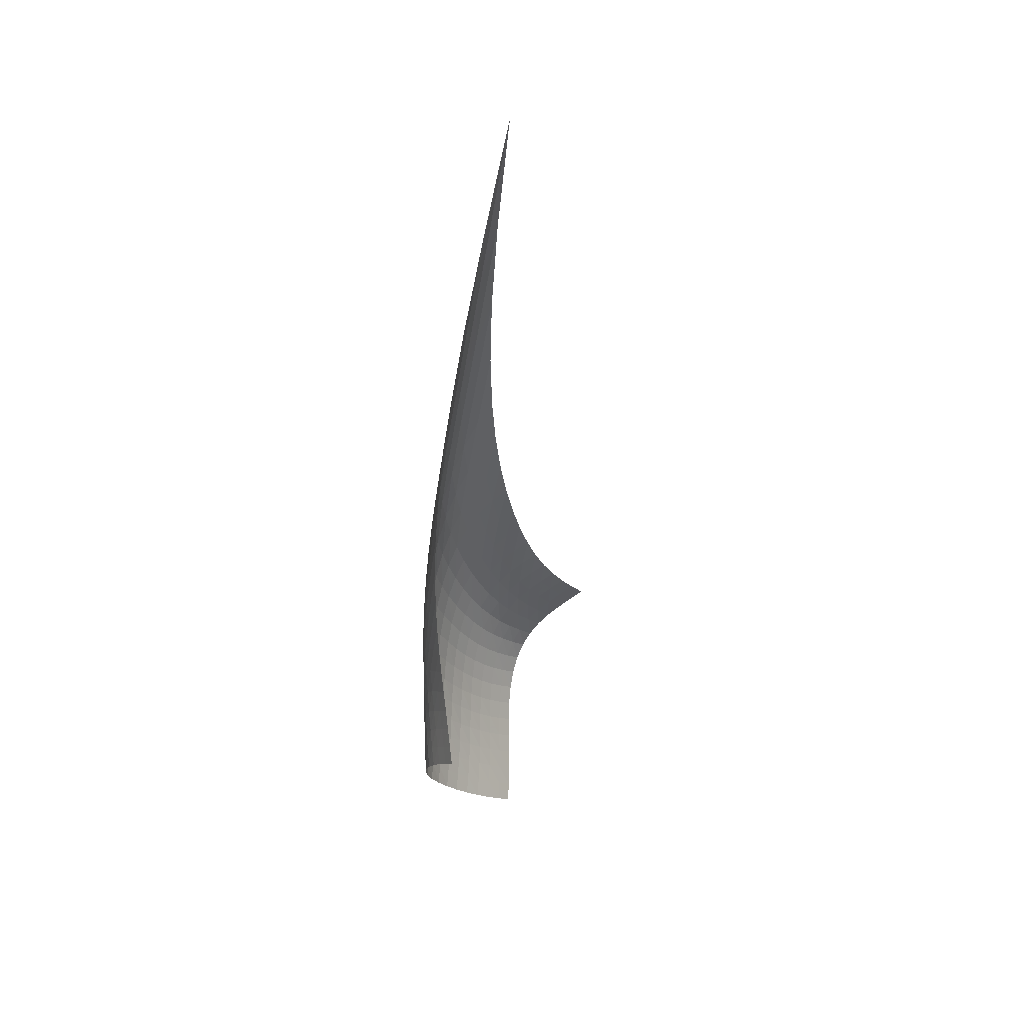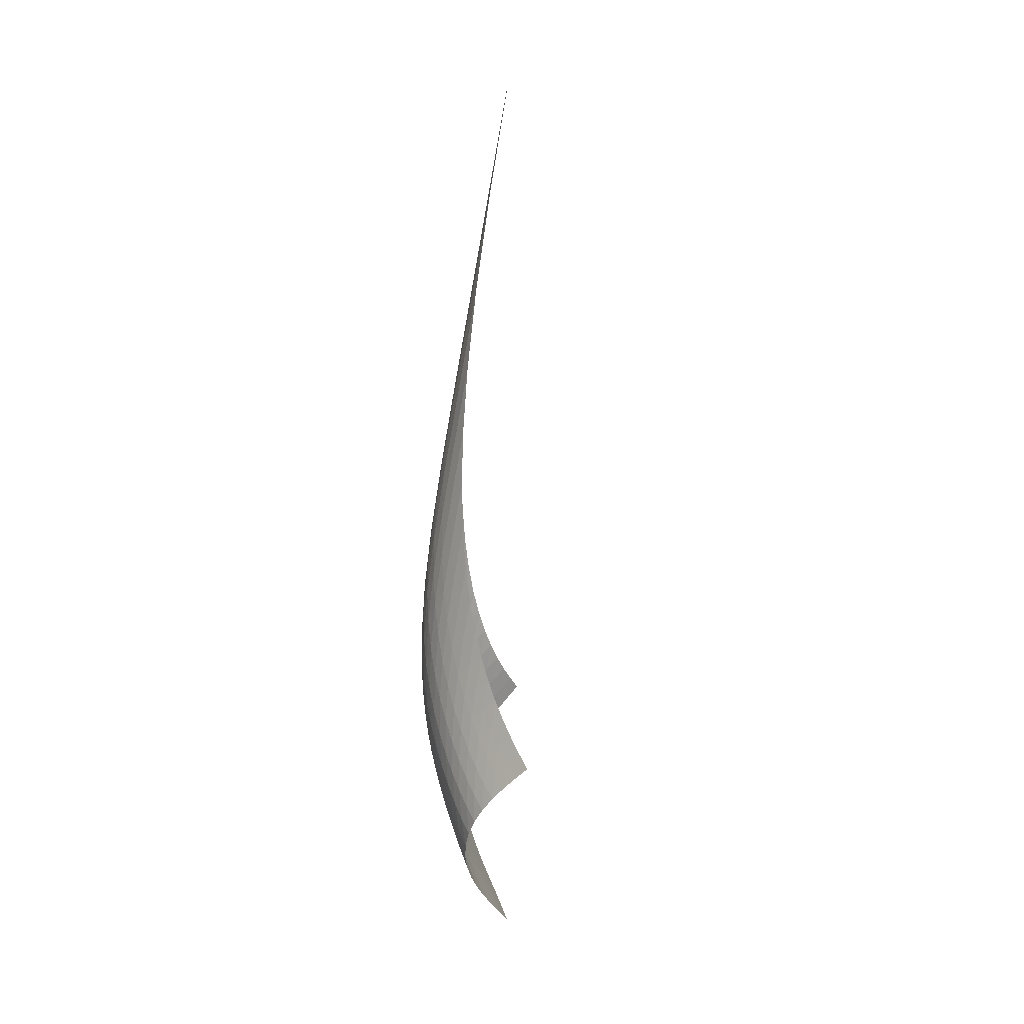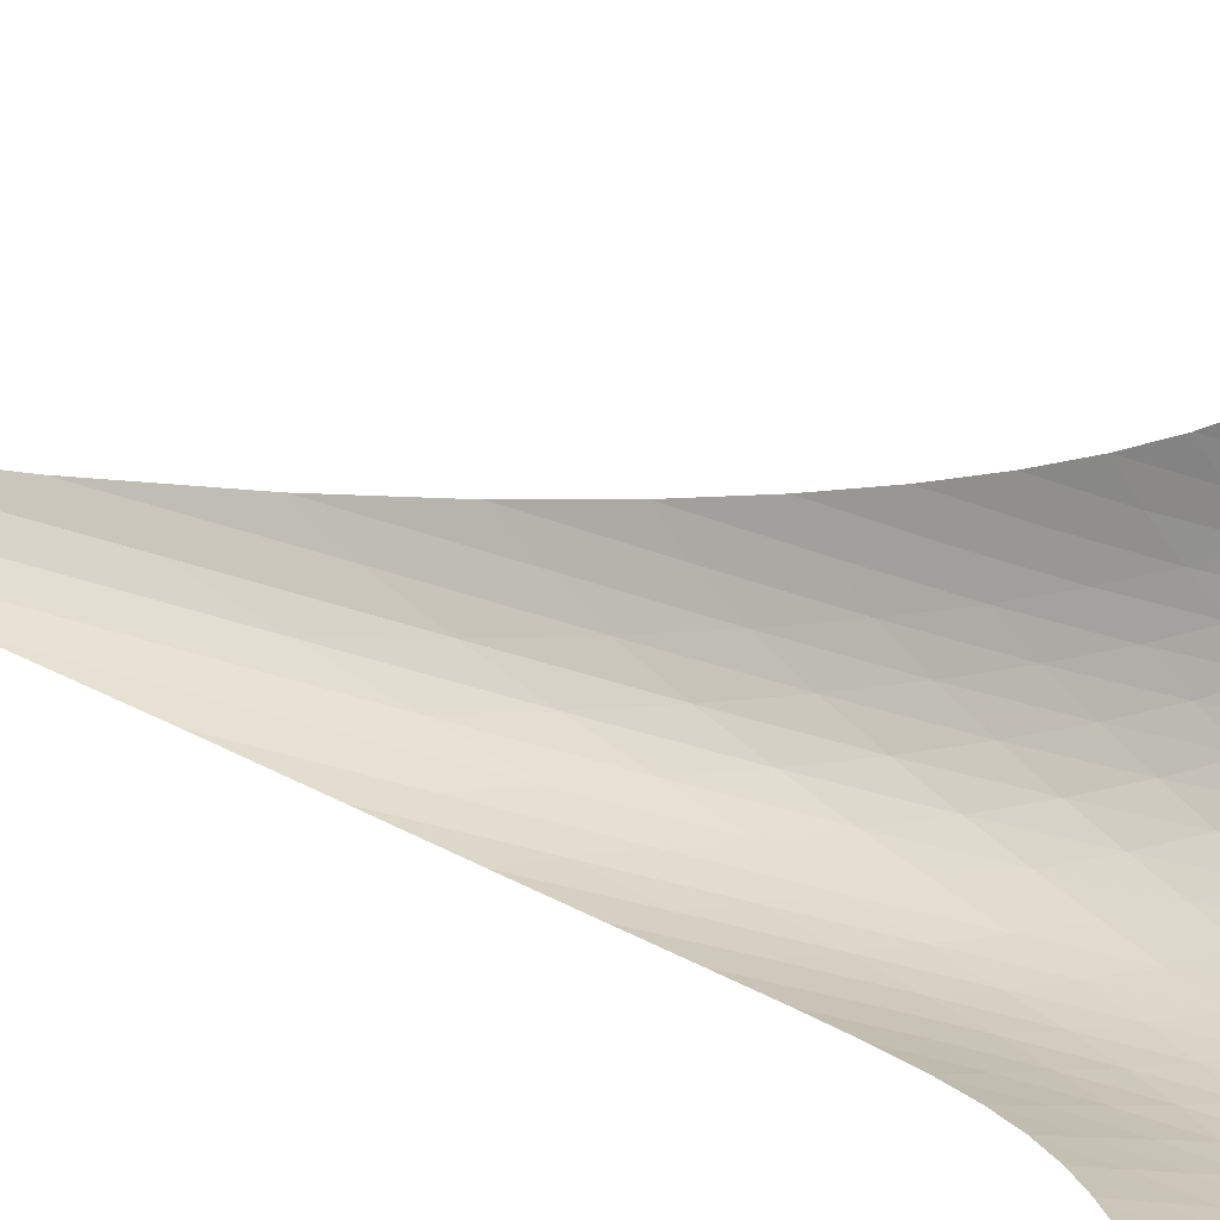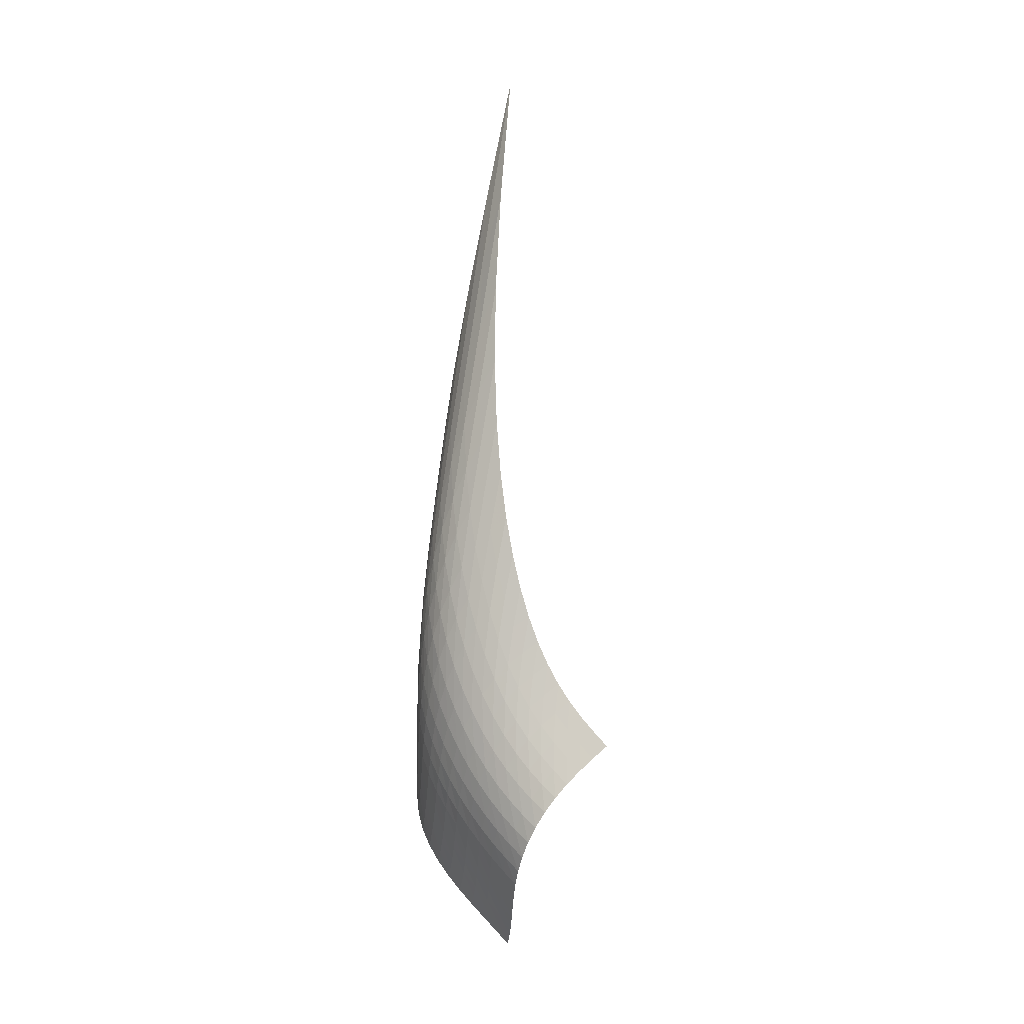
<metadata>
{"format":"obj","ext":"obj","renderer":"f3d","projection":"perspective","resolution":1024,"background":"white","views":[{"elev":39.1,"azim":-107.1,"up":"+Y"},{"elev":9.3,"azim":-136.7,"up":"+Y"},{"elev":17.0,"azim":-58.0,"up":"+Z"},{"elev":-1.0,"azim":-167.3,"up":"+Y"}]}
</metadata>
<code>
v -6.487 -0.1102 6.487
v -1.948 -30.37 11.8
v -11.8 -30.37 1.948
v -6.385 -40.13 6.385
v -11.22 -29.78 2.027
v -10.66 -29.17 2.101
v -10.12 -28.5 2.165
v -9.613 -27.75 2.215
v -9.134 -26.9 2.253
v -8.684 -25.93 2.29
v -8.263 -24.82 2.336
v -7.867 -23.55 2.408
v -7.497 -22.1 2.523
v -7.154 -20.42 2.698
v -6.844 -18.46 2.955
v -6.576 -16.15 3.319
v -6.37 -13.36 3.821
v -6.258 -9.904 4.497
v -6.285 -5.531 5.384
v -5.384 -5.531 6.285
v -4.497 -9.904 6.258
v -3.821 -13.36 6.37
v -3.319 -16.15 6.576
v -2.955 -18.46 6.844
v -2.698 -20.42 7.154
v -2.523 -22.1 7.497
v -2.408 -23.55 7.867
v -2.336 -24.82 8.263
v -2.29 -25.93 8.684
v -2.253 -26.9 9.134
v -2.215 -27.75 9.613
v -2.165 -28.5 10.12
v -2.101 -29.17 10.66
v -2.027 -29.78 11.22
v -1.786 -30.91 11.22
v -1.62 -31.45 10.66
v -1.463 -32.01 10.13
v -1.345 -32.6 9.643
v -1.301 -33.23 9.187
v -1.361 -33.9 8.767
v -1.541 -34.6 8.393
v -1.841 -35.3 8.069
v -2.246 -35.99 7.796
v -2.736 -36.66 7.566
v -3.291 -37.31 7.366
v -3.889 -37.92 7.183
v -4.513 -38.51 7.002
v -5.145 -39.07 6.812
v -5.772 -39.61 6.606
v -6.606 -39.61 5.772
v -6.812 -39.07 5.145
v -7.002 -38.51 4.513
v -7.183 -37.92 3.889
v -7.366 -37.31 3.291
v -7.566 -36.66 2.736
v -7.796 -35.99 2.246
v -8.069 -35.3 1.841
v -8.393 -34.6 1.541
v -8.767 -33.9 1.361
v -9.187 -33.23 1.301
v -9.643 -32.6 1.345
v -10.13 -32.01 1.463
v -10.66 -31.45 1.62
v -11.22 -30.91 1.786
v -5.408 -8.601 5.408
v -5.465 -11.81 4.599
v -5.609 -14.62 3.935
v -5.829 -17.05 3.413
v -6.105 -19.15 3.015
v -6.424 -20.99 2.722
v -6.778 -22.6 2.51
v -7.161 -24.02 2.362
v -7.574 -25.28 2.26
v -8.014 -26.39 2.188
v -8.483 -27.38 2.132
v -8.982 -28.24 2.077
v -9.509 -29.01 2.016
v -10.06 -29.7 1.945
v -10.64 -30.32 1.866
v -4.599 -11.81 5.465
v -4.713 -14.03 4.713
v -4.882 -16.21 4.06
v -5.112 -18.23 3.523
v -5.396 -20.07 3.098
v -5.724 -21.74 2.77
v -6.089 -23.25 2.524
v -6.486 -24.61 2.342
v -6.914 -25.83 2.209
v -7.371 -26.93 2.109
v -7.858 -27.91 2.027
v -8.374 -28.78 1.952
v -8.917 -29.55 1.874
v -9.485 -30.24 1.79
v -10.07 -30.86 1.704
v -3.935 -14.62 5.609
v -4.06 -16.21 4.882
v -4.23 -17.9 4.23
v -4.458 -19.57 3.676
v -4.742 -21.16 3.222
v -5.074 -22.65 2.862
v -5.447 -24.04 2.582
v -5.855 -25.32 2.368
v -6.297 -26.49 2.202
v -6.769 -27.55 2.071
v -7.271 -28.51 1.961
v -7.802 -29.37 1.861
v -8.359 -30.13 1.76
v -8.938 -30.82 1.658
v -9.534 -31.43 1.556
v -3.413 -17.05 5.829
v -3.523 -18.23 5.112
v -3.676 -19.57 4.458
v -3.888 -20.95 3.888
v -4.161 -22.33 3.409
v -4.489 -23.67 3.019
v -4.864 -24.94 2.708
v -5.279 -26.13 2.461
v -5.731 -27.24 2.265
v -6.214 -28.25 2.103
v -6.728 -29.18 1.964
v -7.27 -30.02 1.834
v -7.837 -30.77 1.707
v -8.426 -31.44 1.579
v -9.032 -32.04 1.456
v -3.015 -19.15 6.105
v -3.098 -20.07 5.396
v -3.222 -21.16 4.742
v -3.409 -22.33 4.161
v -3.663 -23.54 3.663
v -3.98 -24.74 3.249
v -4.351 -25.9 2.912
v -4.768 -27.01 2.639
v -5.224 -28.05 2.415
v -5.715 -29.02 2.226
v -6.236 -29.91 2.058
v -6.785 -30.72 1.9
v -7.359 -31.45 1.744
v -7.954 -32.11 1.589
v -8.566 -32.69 1.437
v -2.722 -20.99 6.424
v -2.77 -21.74 5.724
v -2.862 -22.65 5.074
v -3.019 -23.67 4.489
v -3.249 -24.74 3.98
v -3.55 -25.82 3.55
v -3.912 -26.88 3.194
v -4.327 -27.91 2.901
v -4.784 -28.89 2.656
v -5.278 -29.82 2.446
v -5.803 -30.67 2.255
v -6.355 -31.45 2.073
v -6.931 -32.17 1.891
v -7.528 -32.81 1.709
v -8.142 -33.38 1.528
v -2.51 -22.6 6.778
v -2.524 -23.25 6.089
v -2.582 -24.04 5.447
v -2.708 -24.94 4.864
v -2.912 -25.9 4.351
v -3.194 -26.88 3.912
v -3.545 -27.87 3.545
v -3.954 -28.83 3.24
v -4.41 -29.75 2.982
v -4.905 -30.63 2.757
v -5.432 -31.45 2.551
v -5.986 -32.2 2.351
v -6.562 -32.9 2.151
v -7.157 -33.52 1.946
v -7.769 -34.08 1.739
v -2.362 -24.02 7.161
v -2.342 -24.61 6.486
v -2.368 -25.32 5.855
v -2.461 -26.13 5.279
v -2.639 -27.01 4.768
v -2.901 -27.91 4.327
v -3.24 -28.83 3.954
v -3.642 -29.73 3.642
v -4.097 -30.6 3.378
v -4.592 -31.44 3.146
v -5.121 -32.22 2.932
v -5.675 -32.95 2.723
v -6.251 -33.62 2.511
v -6.843 -34.24 2.291
v -7.45 -34.79 2.064
v -2.26 -25.28 7.574
v -2.209 -25.83 6.914
v -2.202 -26.49 6.297
v -2.265 -27.24 5.731
v -2.415 -28.05 5.224
v -2.656 -28.89 4.784
v -2.982 -29.75 4.41
v -3.378 -30.6 4.097
v -3.831 -31.43 3.831
v -4.328 -32.22 3.597
v -4.858 -32.98 3.381
v -5.415 -33.68 3.17
v -5.991 -34.33 2.953
v -6.582 -34.94 2.726
v -7.184 -35.49 2.487
v -2.188 -26.39 8.014
v -2.109 -26.93 7.371
v -2.071 -27.55 6.769
v -2.103 -28.25 6.214
v -2.226 -29.02 5.715
v -2.446 -29.82 5.278
v -2.757 -30.63 4.905
v -3.146 -31.44 4.592
v -3.597 -32.22 4.328
v -4.096 -32.98 4.096
v -4.631 -33.7 3.883
v -5.192 -34.38 3.674
v -5.77 -35.02 3.459
v -6.361 -35.61 3.231
v -6.96 -36.16 2.988
v -2.132 -27.38 8.483
v -2.027 -27.91 7.858
v -1.961 -28.51 7.271
v -1.964 -29.18 6.728
v -2.058 -29.91 6.236
v -2.255 -30.67 5.803
v -2.551 -31.45 5.432
v -2.932 -32.22 5.121
v -3.381 -32.98 4.858
v -3.883 -33.7 4.631
v -4.423 -34.4 4.423
v -4.99 -35.05 4.22
v -5.574 -35.67 4.011
v -6.167 -36.25 3.787
v -6.765 -36.8 3.545
v -2.077 -28.24 8.982
v -1.952 -28.78 8.374
v -1.861 -29.37 7.802
v -1.834 -30.02 7.27
v -1.9 -30.72 6.785
v -2.073 -31.45 6.355
v -2.351 -32.2 5.986
v -2.723 -32.95 5.675
v -3.17 -33.68 5.415
v -3.674 -34.38 5.192
v -4.22 -35.05 4.99
v -4.794 -35.69 4.794
v -5.385 -36.3 4.593
v -5.984 -36.87 4.376
v -6.584 -37.41 4.141
v -2.016 -29.01 9.509
v -1.874 -29.55 8.917
v -1.76 -30.13 8.359
v -1.707 -30.77 7.837
v -1.744 -31.45 7.359
v -1.891 -32.17 6.931
v -2.151 -32.9 6.562
v -2.511 -33.62 6.251
v -2.953 -34.33 5.991
v -3.459 -35.02 5.77
v -4.011 -35.67 5.574
v -4.593 -36.3 5.385
v -5.192 -36.89 5.192
v -5.797 -37.45 4.984
v -6.402 -37.99 4.757
v -1.945 -29.7 10.06
v -1.79 -30.24 9.485
v -1.658 -30.82 8.938
v -1.579 -31.44 8.426
v -1.589 -32.11 7.954
v -1.709 -32.81 7.528
v -1.946 -33.52 7.157
v -2.291 -34.24 6.843
v -2.726 -34.94 6.582
v -3.231 -35.61 6.361
v -3.787 -36.25 6.167
v -4.376 -36.87 5.984
v -4.984 -37.45 5.797
v -5.598 -38.01 5.598
v -6.209 -38.55 5.38
v -1.866 -30.32 10.64
v -1.704 -30.86 10.07
v -1.556 -31.43 9.534
v -1.456 -32.04 9.032
v -1.437 -32.69 8.566
v -1.528 -33.38 8.142
v -1.739 -34.08 7.769
v -2.064 -34.79 7.45
v -2.487 -35.49 7.184
v -2.988 -36.16 6.96
v -3.545 -36.8 6.765
v -4.141 -37.41 6.584
v -4.757 -37.99 6.402
v -5.38 -38.55 6.209
v -5.999 -39.09 5.999
f 289 49 4
f 289 4 50
f 5 79 64
f 5 64 3
f 79 94 63
f 79 63 64
f 94 109 62
f 94 62 63
f 109 124 61
f 109 61 62
f 124 139 60
f 124 60 61
f 139 154 59
f 139 59 60
f 154 169 58
f 154 58 59
f 169 184 57
f 169 57 58
f 184 199 56
f 184 56 57
f 199 214 55
f 199 55 56
f 214 229 54
f 214 54 55
f 229 244 53
f 229 53 54
f 244 259 52
f 244 52 53
f 259 274 51
f 259 51 52
f 274 289 50
f 274 50 51
f 1 20 65
f 1 65 19
f 19 65 66
f 19 66 18
f 18 66 67
f 18 67 17
f 17 67 68
f 17 68 16
f 16 68 69
f 16 69 15
f 15 69 70
f 15 70 14
f 14 70 71
f 14 71 13
f 13 71 72
f 13 72 12
f 12 72 73
f 12 73 11
f 11 73 74
f 11 74 10
f 10 74 75
f 10 75 9
f 9 75 76
f 9 76 8
f 8 76 77
f 8 77 7
f 7 77 78
f 7 78 6
f 6 78 79
f 6 79 5
f 20 21 80
f 20 80 65
f 65 80 81
f 65 81 66
f 66 81 82
f 66 82 67
f 67 82 83
f 67 83 68
f 68 83 84
f 68 84 69
f 69 84 85
f 69 85 70
f 70 85 86
f 70 86 71
f 71 86 87
f 71 87 72
f 72 87 88
f 72 88 73
f 73 88 89
f 73 89 74
f 74 89 90
f 74 90 75
f 75 90 91
f 75 91 76
f 76 91 92
f 76 92 77
f 77 92 93
f 77 93 78
f 78 93 94
f 78 94 79
f 21 22 95
f 21 95 80
f 80 95 96
f 80 96 81
f 81 96 97
f 81 97 82
f 82 97 98
f 82 98 83
f 83 98 99
f 83 99 84
f 84 99 100
f 84 100 85
f 85 100 101
f 85 101 86
f 86 101 102
f 86 102 87
f 87 102 103
f 87 103 88
f 88 103 104
f 88 104 89
f 89 104 105
f 89 105 90
f 90 105 106
f 90 106 91
f 91 106 107
f 91 107 92
f 92 107 108
f 92 108 93
f 93 108 109
f 93 109 94
f 22 23 110
f 22 110 95
f 95 110 111
f 95 111 96
f 96 111 112
f 96 112 97
f 97 112 113
f 97 113 98
f 98 113 114
f 98 114 99
f 99 114 115
f 99 115 100
f 100 115 116
f 100 116 101
f 101 116 117
f 101 117 102
f 102 117 118
f 102 118 103
f 103 118 119
f 103 119 104
f 104 119 120
f 104 120 105
f 105 120 121
f 105 121 106
f 106 121 122
f 106 122 107
f 107 122 123
f 107 123 108
f 108 123 124
f 108 124 109
f 23 24 125
f 23 125 110
f 110 125 126
f 110 126 111
f 111 126 127
f 111 127 112
f 112 127 128
f 112 128 113
f 113 128 129
f 113 129 114
f 114 129 130
f 114 130 115
f 115 130 131
f 115 131 116
f 116 131 132
f 116 132 117
f 117 132 133
f 117 133 118
f 118 133 134
f 118 134 119
f 119 134 135
f 119 135 120
f 120 135 136
f 120 136 121
f 121 136 137
f 121 137 122
f 122 137 138
f 122 138 123
f 123 138 139
f 123 139 124
f 24 25 140
f 24 140 125
f 125 140 141
f 125 141 126
f 126 141 142
f 126 142 127
f 127 142 143
f 127 143 128
f 128 143 144
f 128 144 129
f 129 144 145
f 129 145 130
f 130 145 146
f 130 146 131
f 131 146 147
f 131 147 132
f 132 147 148
f 132 148 133
f 133 148 149
f 133 149 134
f 134 149 150
f 134 150 135
f 135 150 151
f 135 151 136
f 136 151 152
f 136 152 137
f 137 152 153
f 137 153 138
f 138 153 154
f 138 154 139
f 25 26 155
f 25 155 140
f 140 155 156
f 140 156 141
f 141 156 157
f 141 157 142
f 142 157 158
f 142 158 143
f 143 158 159
f 143 159 144
f 144 159 160
f 144 160 145
f 145 160 161
f 145 161 146
f 146 161 162
f 146 162 147
f 147 162 163
f 147 163 148
f 148 163 164
f 148 164 149
f 149 164 165
f 149 165 150
f 150 165 166
f 150 166 151
f 151 166 167
f 151 167 152
f 152 167 168
f 152 168 153
f 153 168 169
f 153 169 154
f 26 27 170
f 26 170 155
f 155 170 171
f 155 171 156
f 156 171 172
f 156 172 157
f 157 172 173
f 157 173 158
f 158 173 174
f 158 174 159
f 159 174 175
f 159 175 160
f 160 175 176
f 160 176 161
f 161 176 177
f 161 177 162
f 162 177 178
f 162 178 163
f 163 178 179
f 163 179 164
f 164 179 180
f 164 180 165
f 165 180 181
f 165 181 166
f 166 181 182
f 166 182 167
f 167 182 183
f 167 183 168
f 168 183 184
f 168 184 169
f 27 28 185
f 27 185 170
f 170 185 186
f 170 186 171
f 171 186 187
f 171 187 172
f 172 187 188
f 172 188 173
f 173 188 189
f 173 189 174
f 174 189 190
f 174 190 175
f 175 190 191
f 175 191 176
f 176 191 192
f 176 192 177
f 177 192 193
f 177 193 178
f 178 193 194
f 178 194 179
f 179 194 195
f 179 195 180
f 180 195 196
f 180 196 181
f 181 196 197
f 181 197 182
f 182 197 198
f 182 198 183
f 183 198 199
f 183 199 184
f 28 29 200
f 28 200 185
f 185 200 201
f 185 201 186
f 186 201 202
f 186 202 187
f 187 202 203
f 187 203 188
f 188 203 204
f 188 204 189
f 189 204 205
f 189 205 190
f 190 205 206
f 190 206 191
f 191 206 207
f 191 207 192
f 192 207 208
f 192 208 193
f 193 208 209
f 193 209 194
f 194 209 210
f 194 210 195
f 195 210 211
f 195 211 196
f 196 211 212
f 196 212 197
f 197 212 213
f 197 213 198
f 198 213 214
f 198 214 199
f 29 30 215
f 29 215 200
f 200 215 216
f 200 216 201
f 201 216 217
f 201 217 202
f 202 217 218
f 202 218 203
f 203 218 219
f 203 219 204
f 204 219 220
f 204 220 205
f 205 220 221
f 205 221 206
f 206 221 222
f 206 222 207
f 207 222 223
f 207 223 208
f 208 223 224
f 208 224 209
f 209 224 225
f 209 225 210
f 210 225 226
f 210 226 211
f 211 226 227
f 211 227 212
f 212 227 228
f 212 228 213
f 213 228 229
f 213 229 214
f 30 31 230
f 30 230 215
f 215 230 231
f 215 231 216
f 216 231 232
f 216 232 217
f 217 232 233
f 217 233 218
f 218 233 234
f 218 234 219
f 219 234 235
f 219 235 220
f 220 235 236
f 220 236 221
f 221 236 237
f 221 237 222
f 222 237 238
f 222 238 223
f 223 238 239
f 223 239 224
f 224 239 240
f 224 240 225
f 225 240 241
f 225 241 226
f 226 241 242
f 226 242 227
f 227 242 243
f 227 243 228
f 228 243 244
f 228 244 229
f 31 32 245
f 31 245 230
f 230 245 246
f 230 246 231
f 231 246 247
f 231 247 232
f 232 247 248
f 232 248 233
f 233 248 249
f 233 249 234
f 234 249 250
f 234 250 235
f 235 250 251
f 235 251 236
f 236 251 252
f 236 252 237
f 237 252 253
f 237 253 238
f 238 253 254
f 238 254 239
f 239 254 255
f 239 255 240
f 240 255 256
f 240 256 241
f 241 256 257
f 241 257 242
f 242 257 258
f 242 258 243
f 243 258 259
f 243 259 244
f 32 33 260
f 32 260 245
f 245 260 261
f 245 261 246
f 246 261 262
f 246 262 247
f 247 262 263
f 247 263 248
f 248 263 264
f 248 264 249
f 249 264 265
f 249 265 250
f 250 265 266
f 250 266 251
f 251 266 267
f 251 267 252
f 252 267 268
f 252 268 253
f 253 268 269
f 253 269 254
f 254 269 270
f 254 270 255
f 255 270 271
f 255 271 256
f 256 271 272
f 256 272 257
f 257 272 273
f 257 273 258
f 258 273 274
f 258 274 259
f 33 34 275
f 33 275 260
f 260 275 276
f 260 276 261
f 261 276 277
f 261 277 262
f 262 277 278
f 262 278 263
f 263 278 279
f 263 279 264
f 264 279 280
f 264 280 265
f 265 280 281
f 265 281 266
f 266 281 282
f 266 282 267
f 267 282 283
f 267 283 268
f 268 283 284
f 268 284 269
f 269 284 285
f 269 285 270
f 270 285 286
f 270 286 271
f 271 286 287
f 271 287 272
f 272 287 288
f 272 288 273
f 273 288 289
f 273 289 274
f 34 2 35
f 34 35 275
f 275 35 36
f 275 36 276
f 276 36 37
f 276 37 277
f 277 37 38
f 277 38 278
f 278 38 39
f 278 39 279
f 279 39 40
f 279 40 280
f 280 40 41
f 280 41 281
f 281 41 42
f 281 42 282
f 282 42 43
f 282 43 283
f 283 43 44
f 283 44 284
f 284 44 45
f 284 45 285
f 285 45 46
f 285 46 286
f 286 46 47
f 286 47 287
f 287 47 48
f 287 48 288
f 288 48 49
f 288 49 289

</code>
